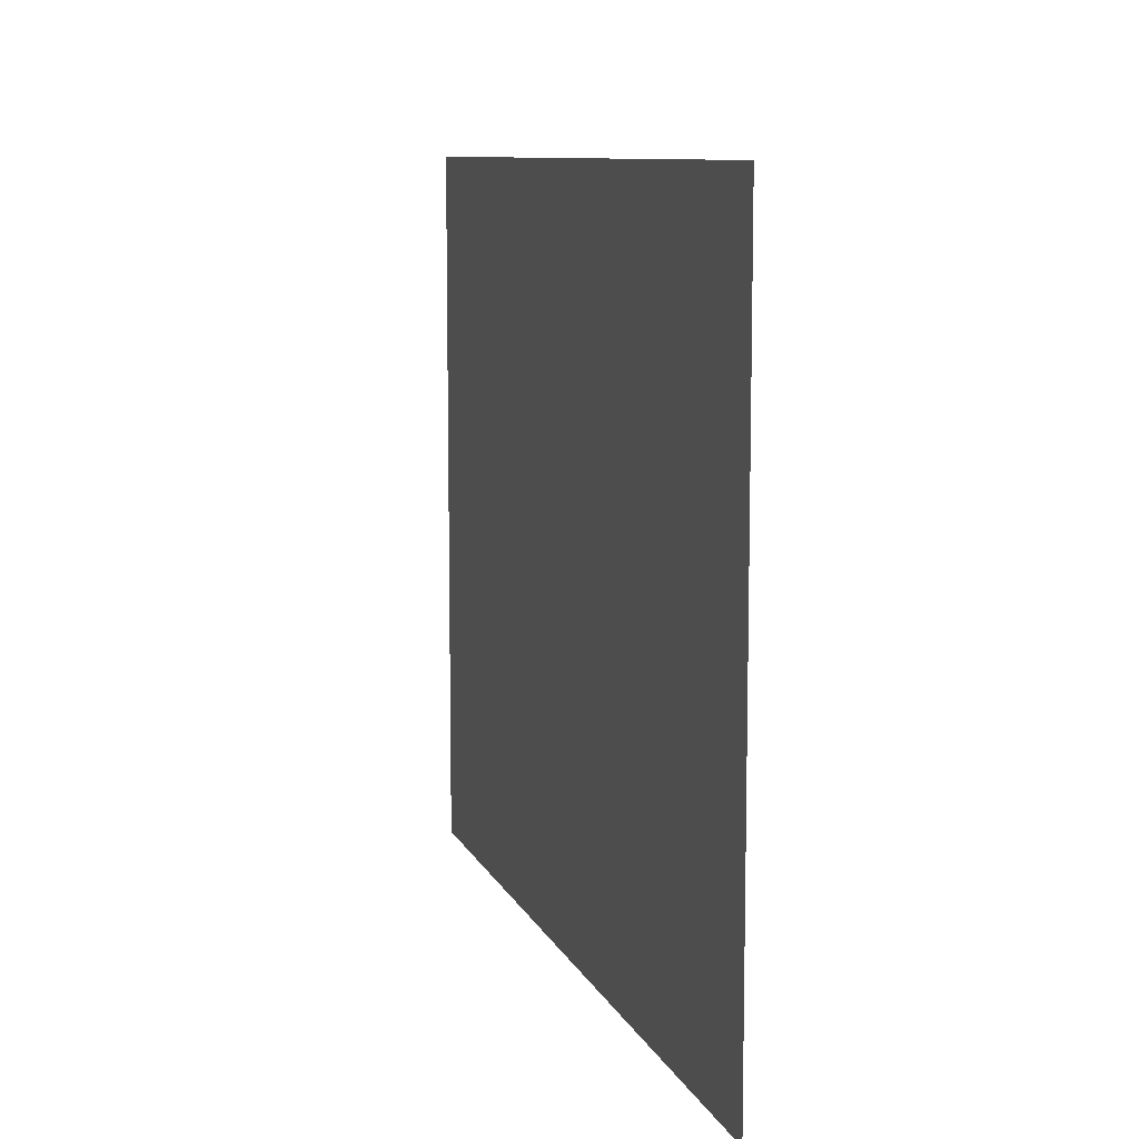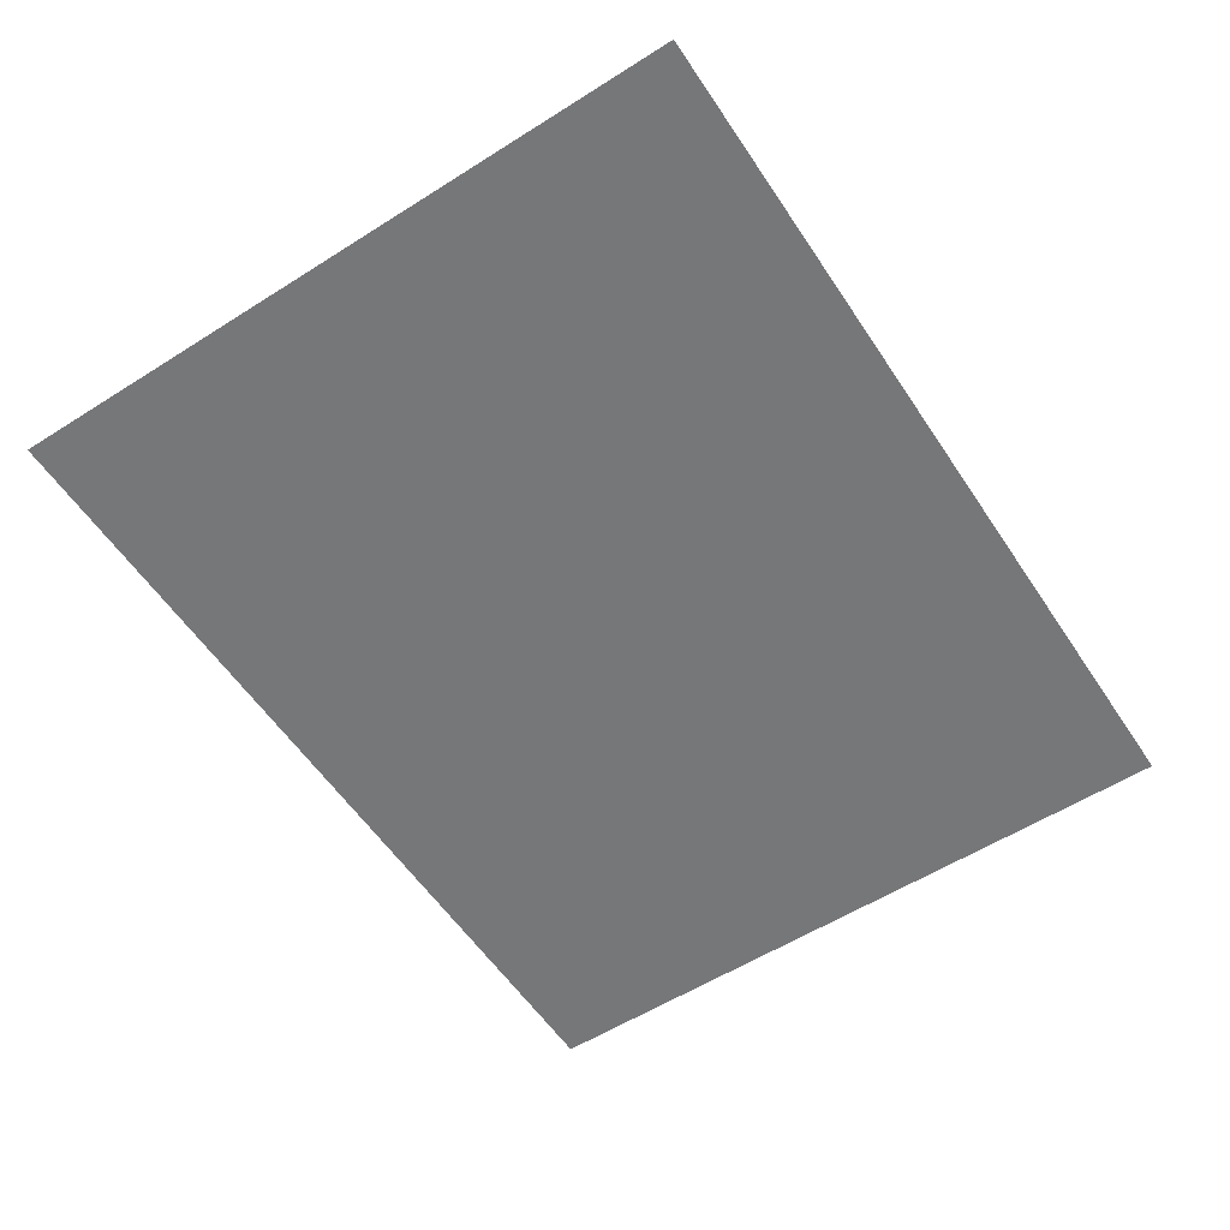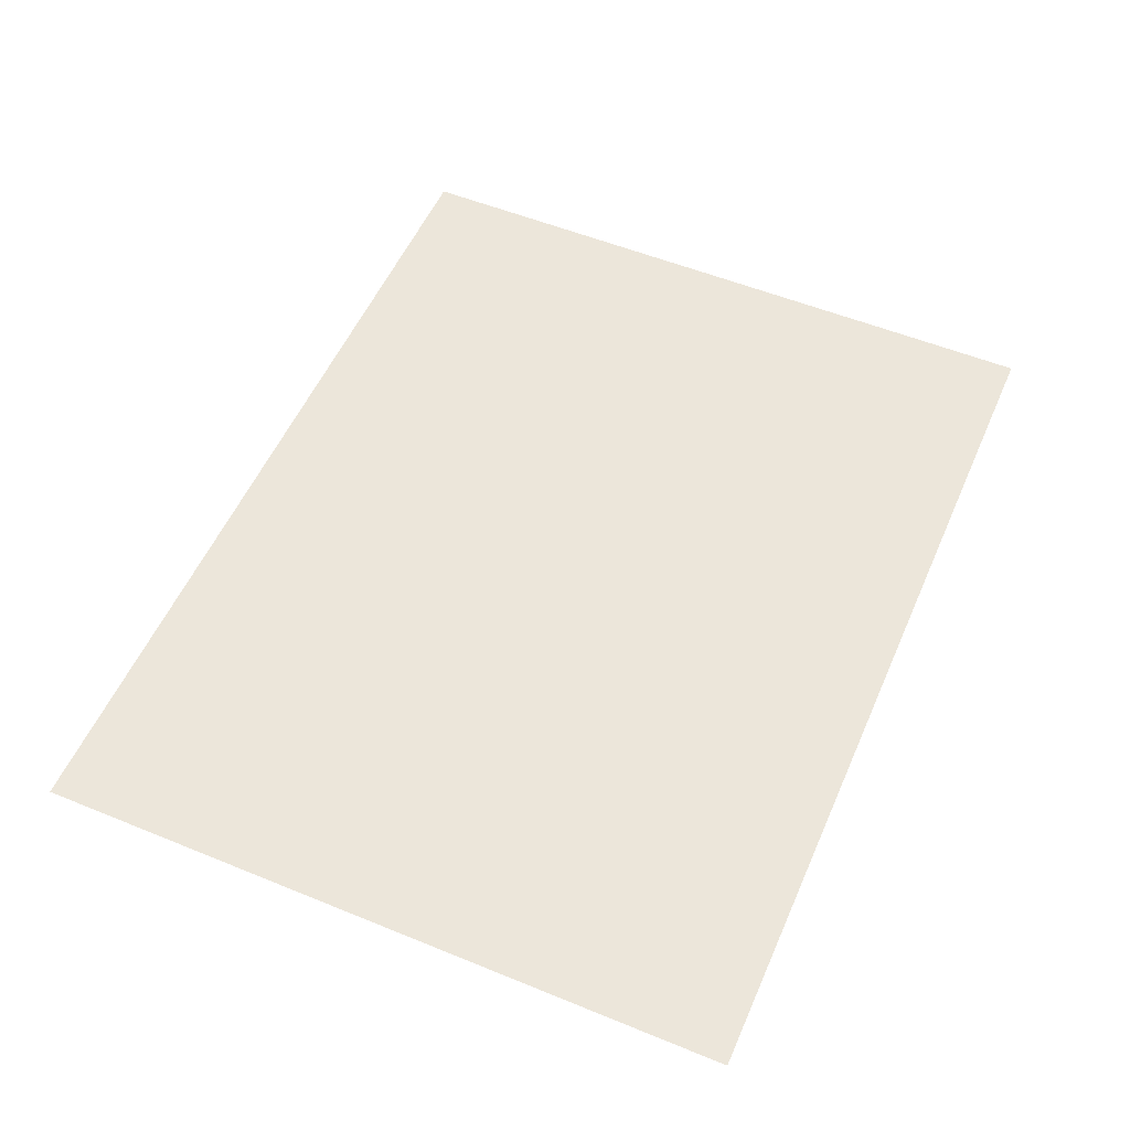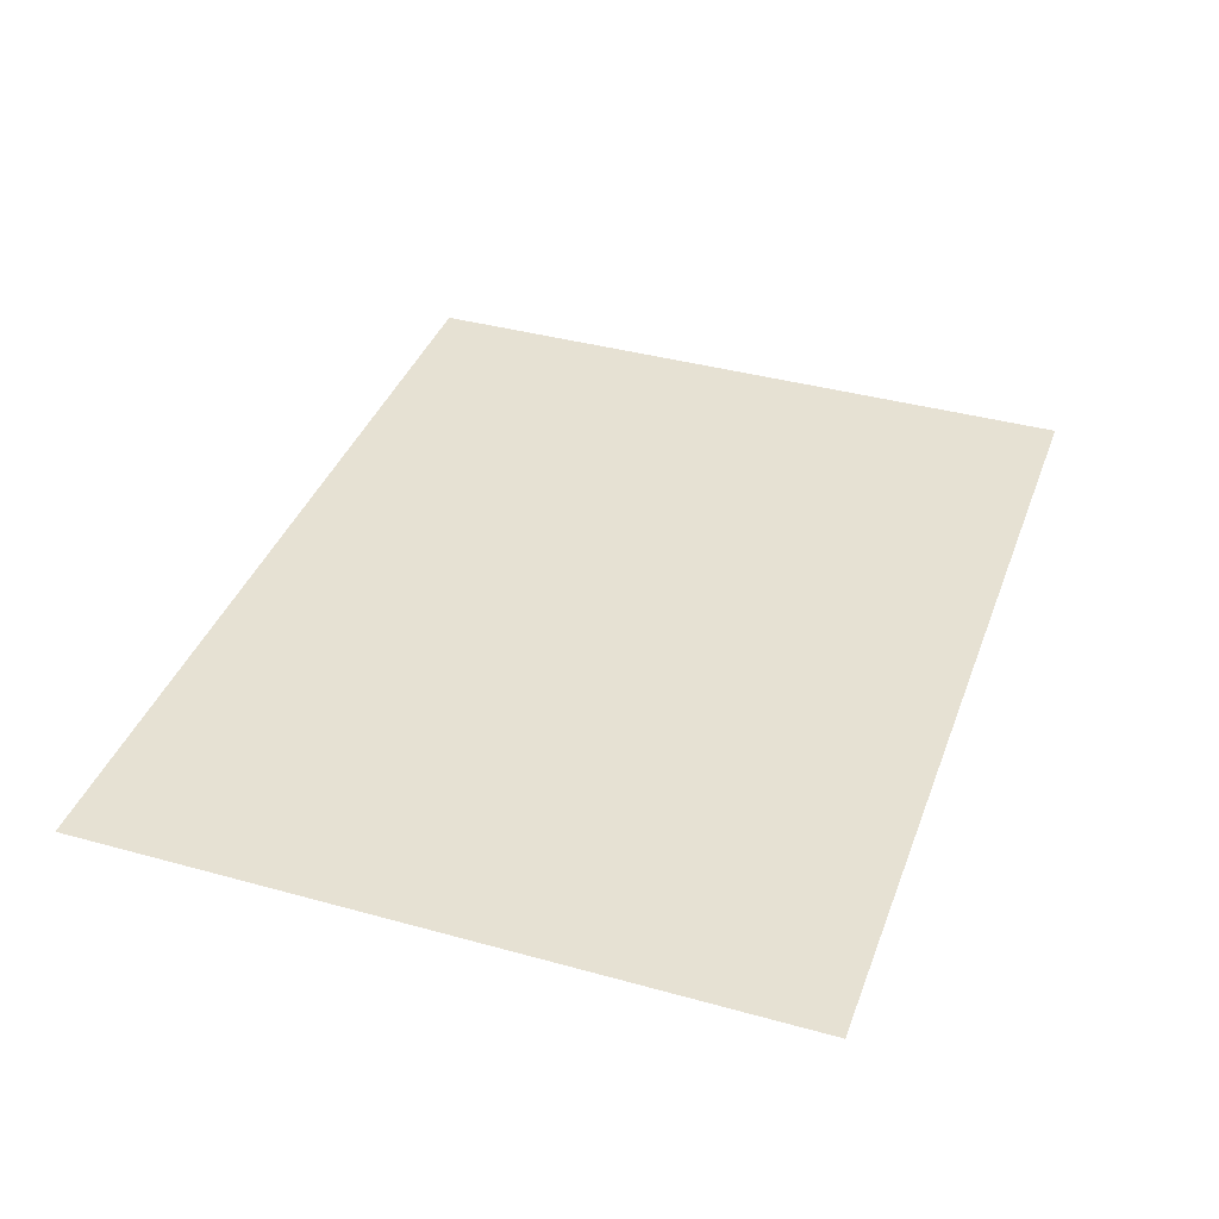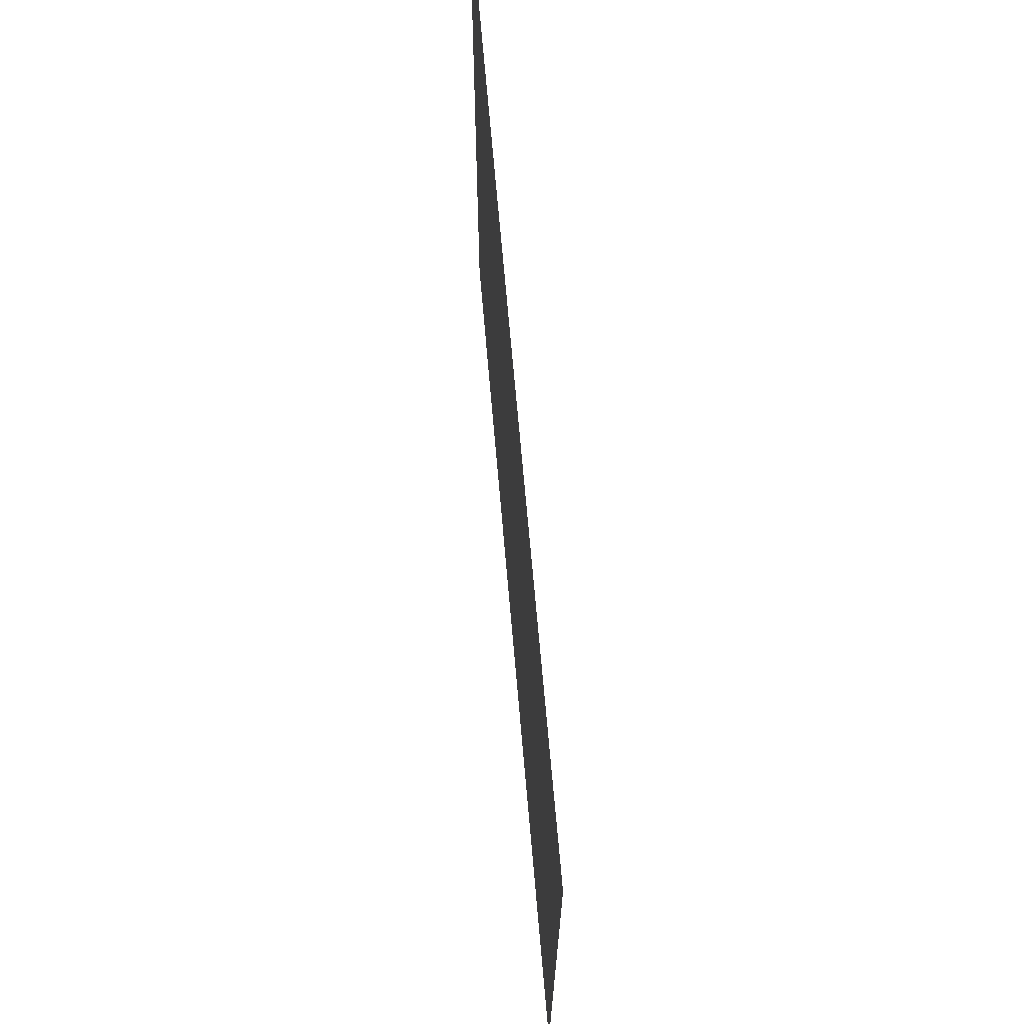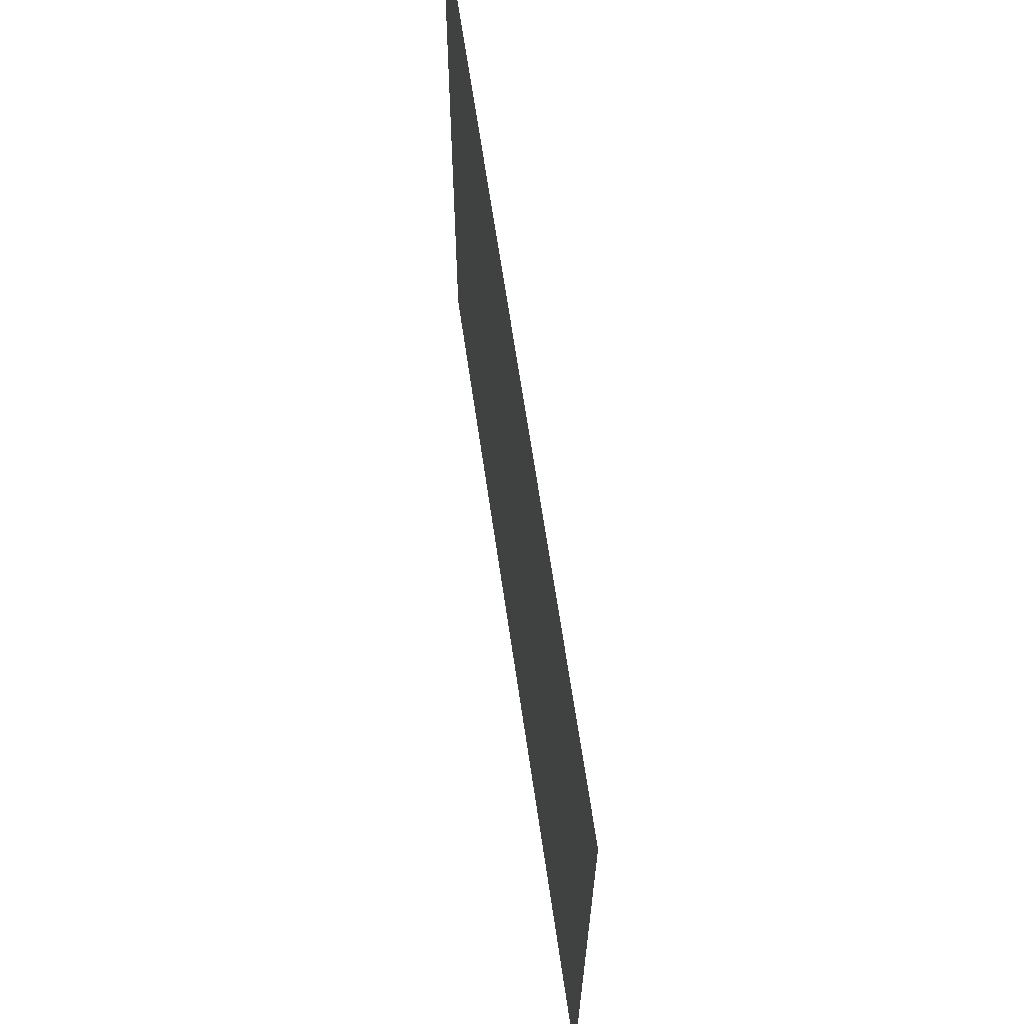
<metadata>
{"format":"obj","ext":"obj","renderer":"f3d","projection":"perspective","resolution":1024,"background":"white","views":[{"elev":9.4,"azim":73.8,"up":"+Z"},{"elev":-57.1,"azim":-56.7,"up":"+Y"},{"elev":54.5,"azim":113.4,"up":"+Y"},{"elev":38.8,"azim":109.2,"up":"+Y"},{"elev":68.3,"azim":85.1,"up":"+Z"},{"elev":64.7,"azim":-98.2,"up":"+Z"}]}
</metadata>
<code>
o bidir_largeLight
v -1.629 1.004 -0.891
v -1.629 1.004 -1.114
v -1.913 1.004 -0.891
v -1.913 1.004 -1.114
f 1 2 3
f 3 2 4

</code>
